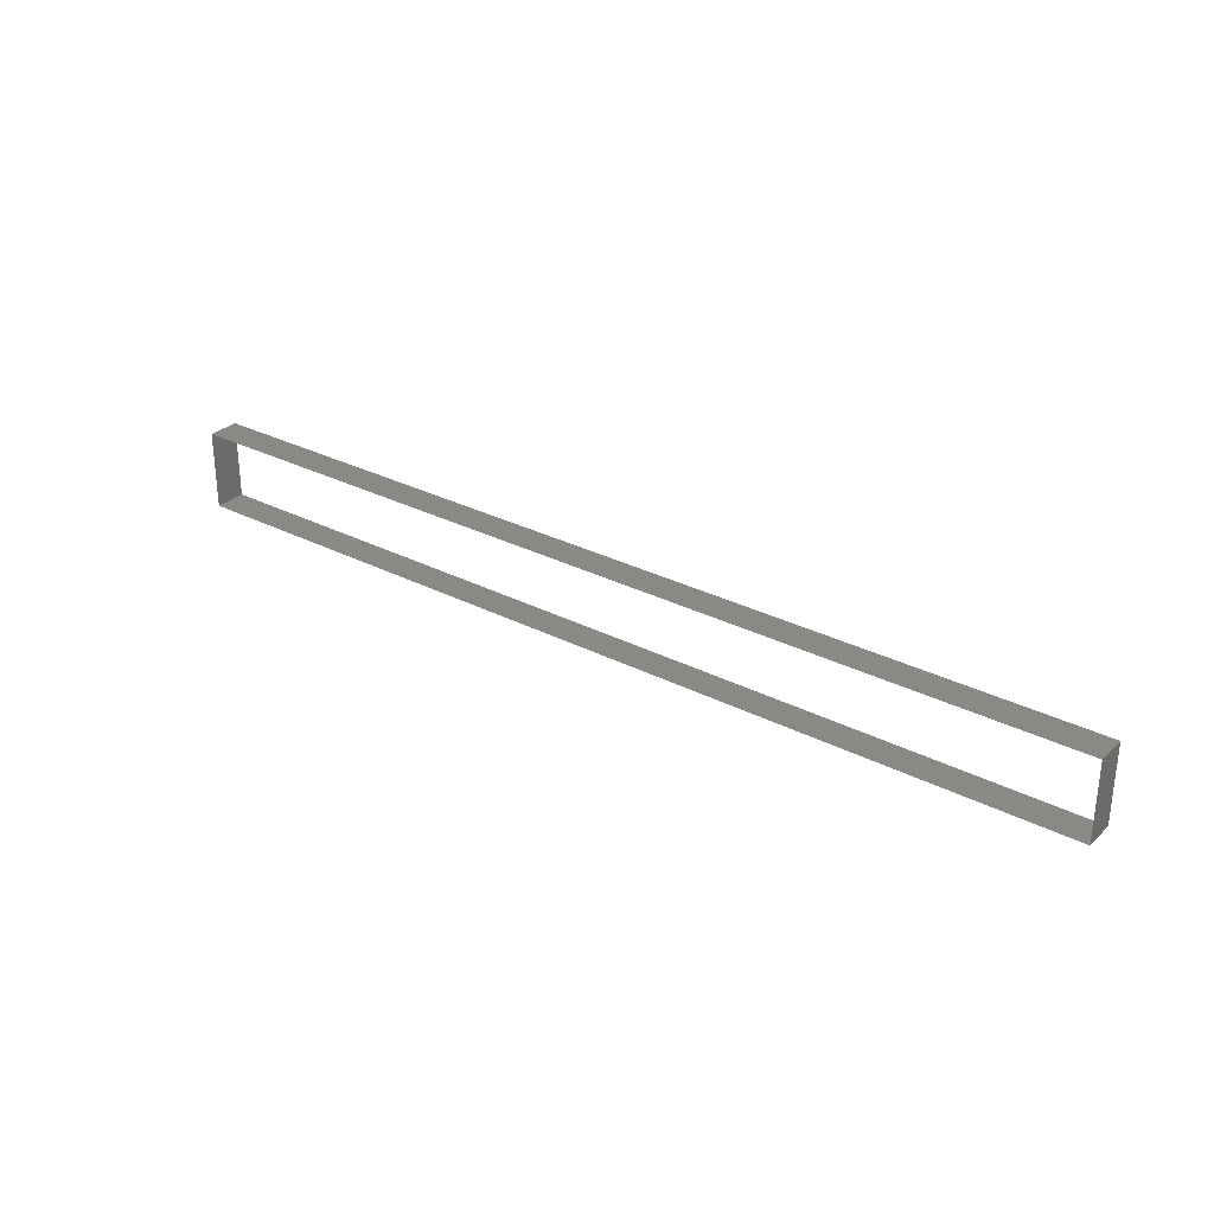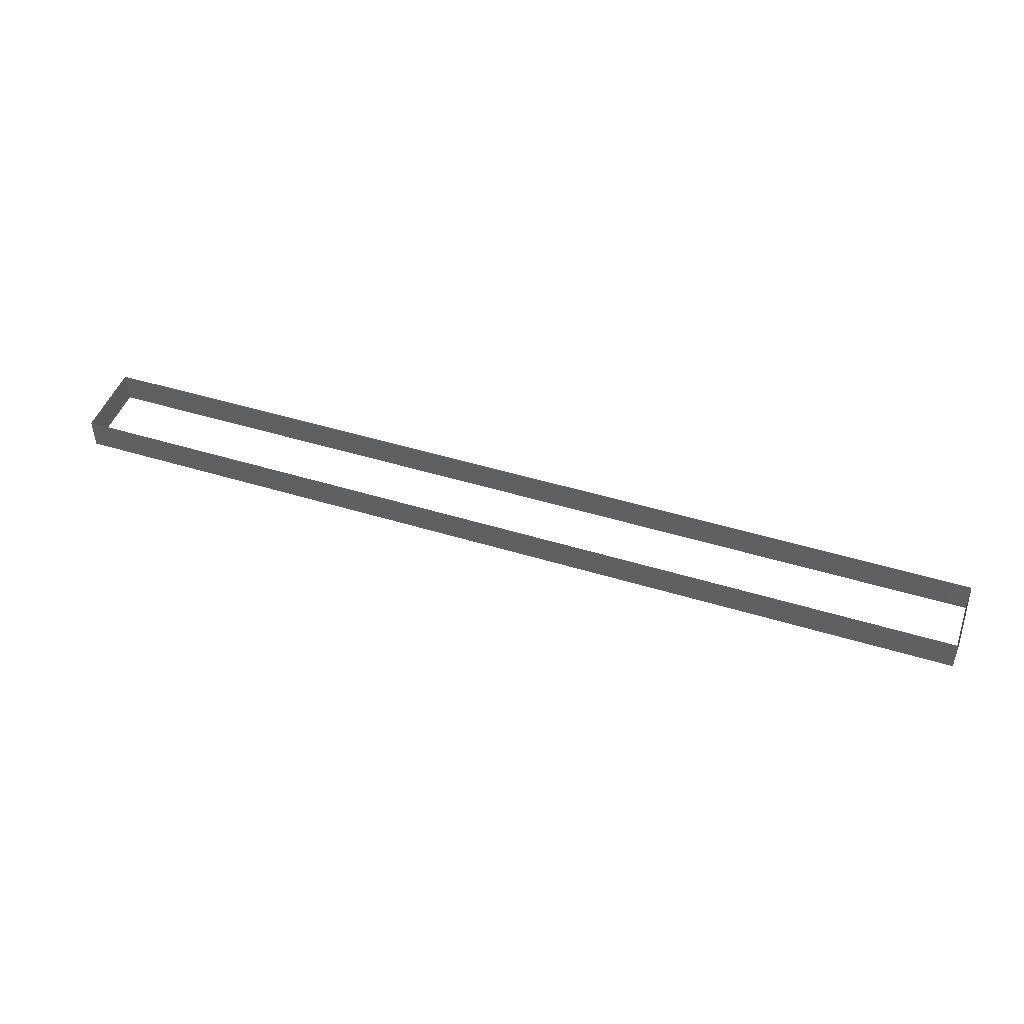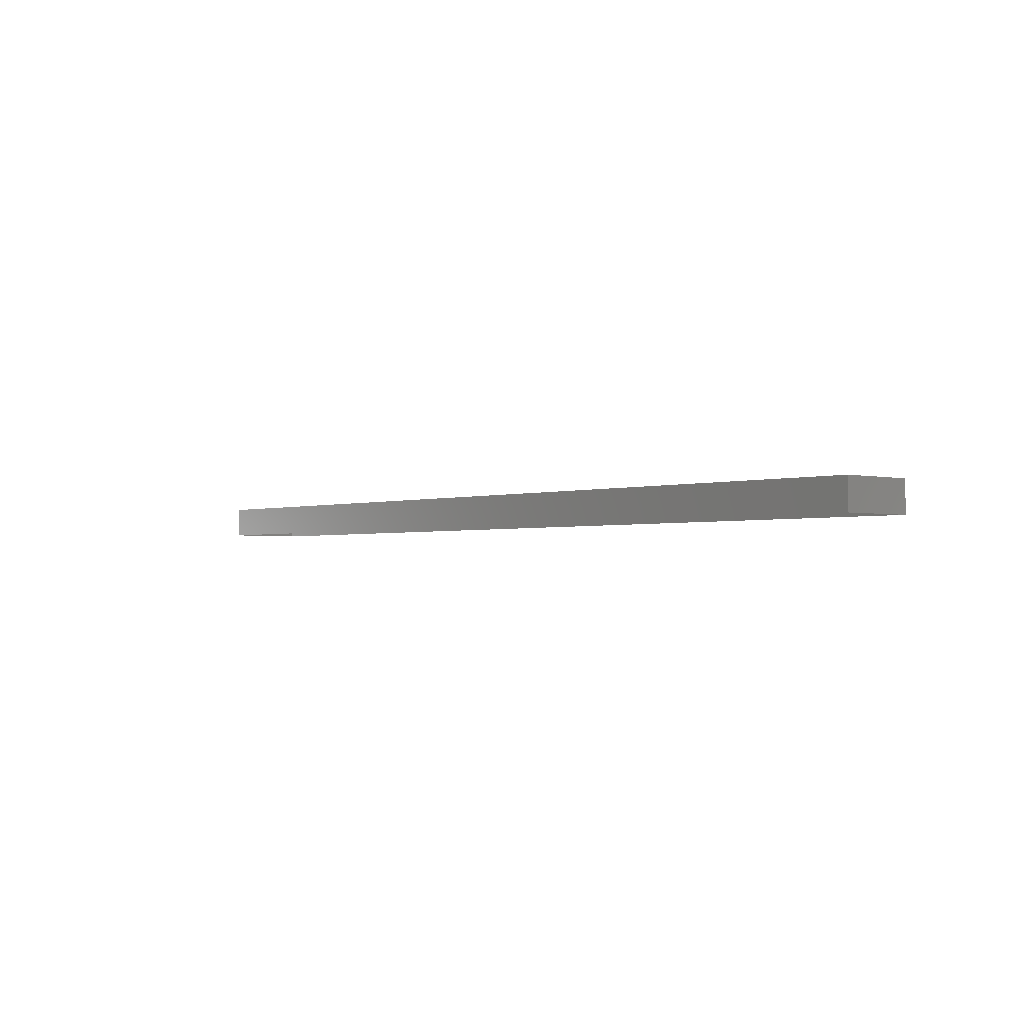
<metadata>
{"format":"stl","ext":"stl","renderer":"f3d","projection":"perspective","resolution":1024,"background":"white","views":[{"elev":29.8,"azim":-143.0,"up":"+Y"},{"elev":47.0,"azim":19.2,"up":"+Z"},{"elev":-2.3,"azim":49.1,"up":"+Z"}]}
</metadata>
<code>
# stl→obj: 8 verts, 8 faces
v 2.6 2.55 3.46
v 2.6 2.55 3.5
v 1.4 2.55 3.46
v 1.4 2.55 3.5
v 2.6 2.45 3.46
v 2.6 2.45 3.5
v 1.4 2.45 3.46
v 1.4 2.45 3.5
f 1 2 3
f 2 4 3
f 5 2 1
f 5 6 2
f 5 7 8
f 6 5 8
f 8 3 4
f 8 7 3

</code>
